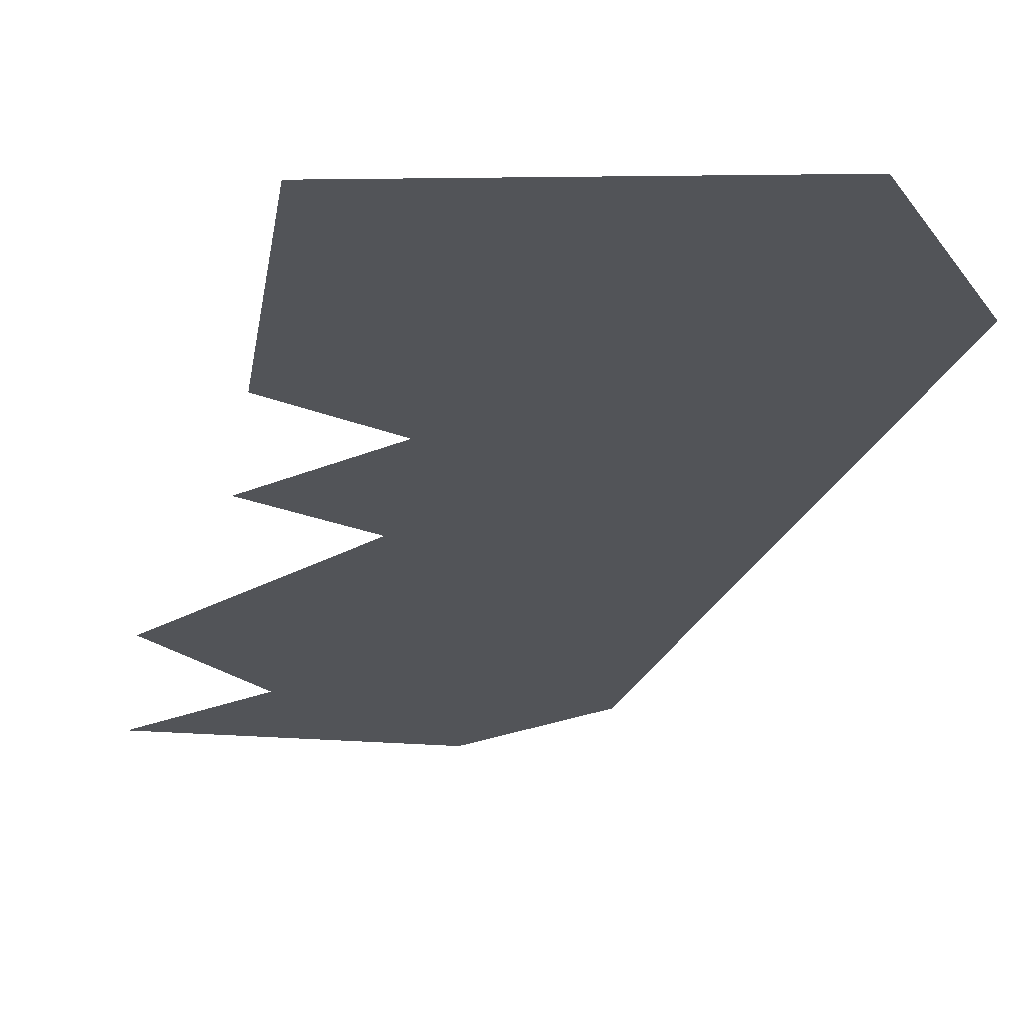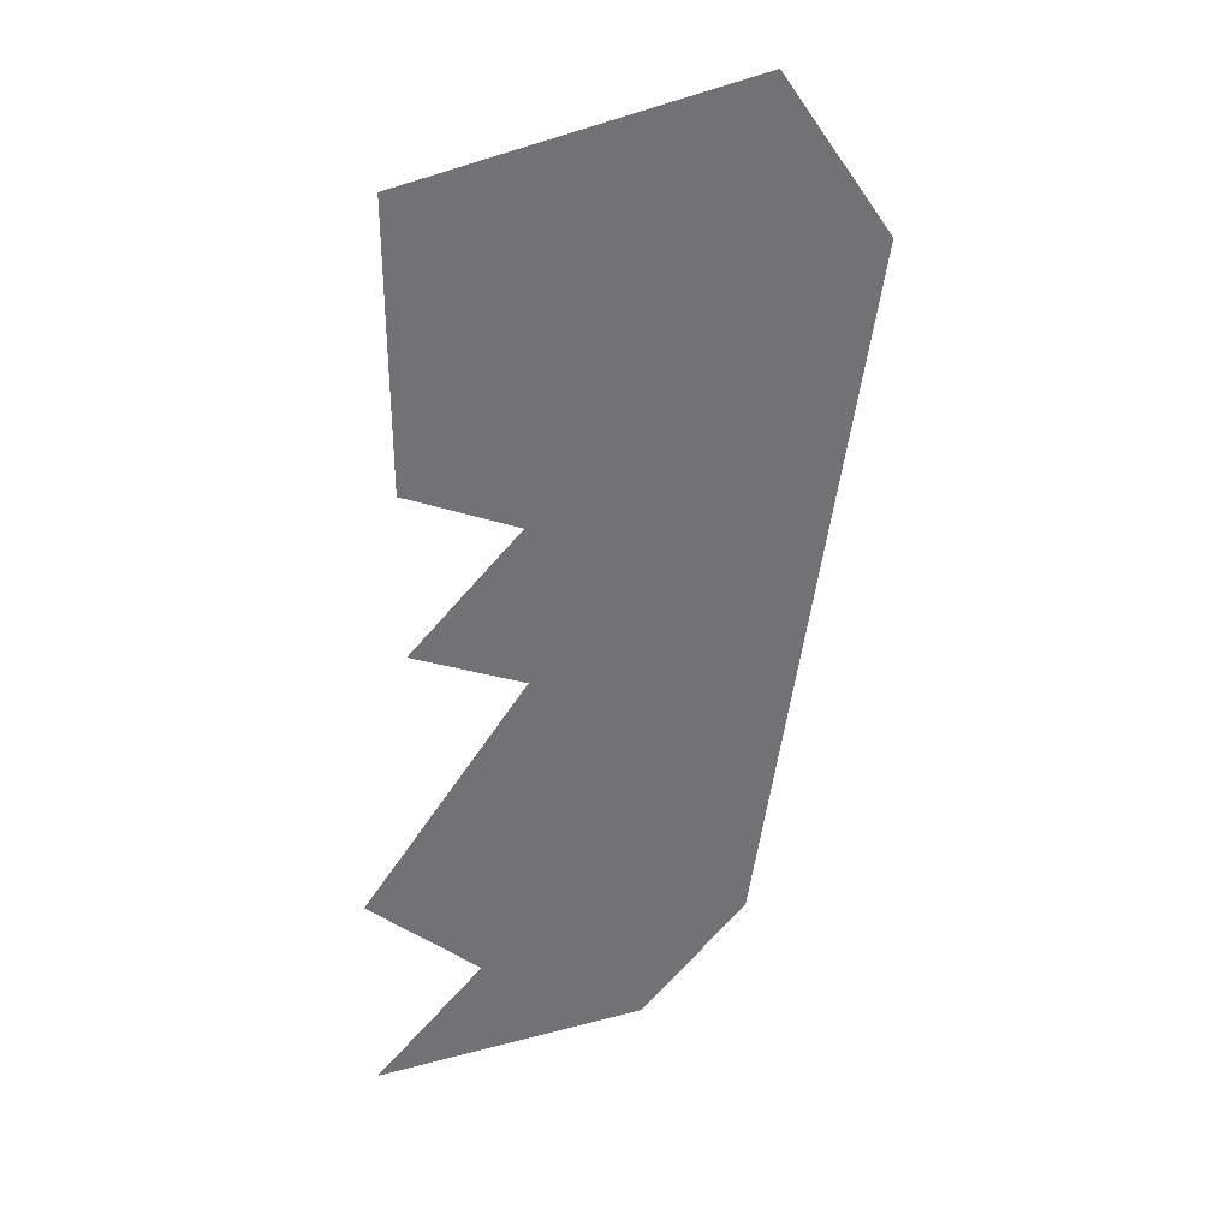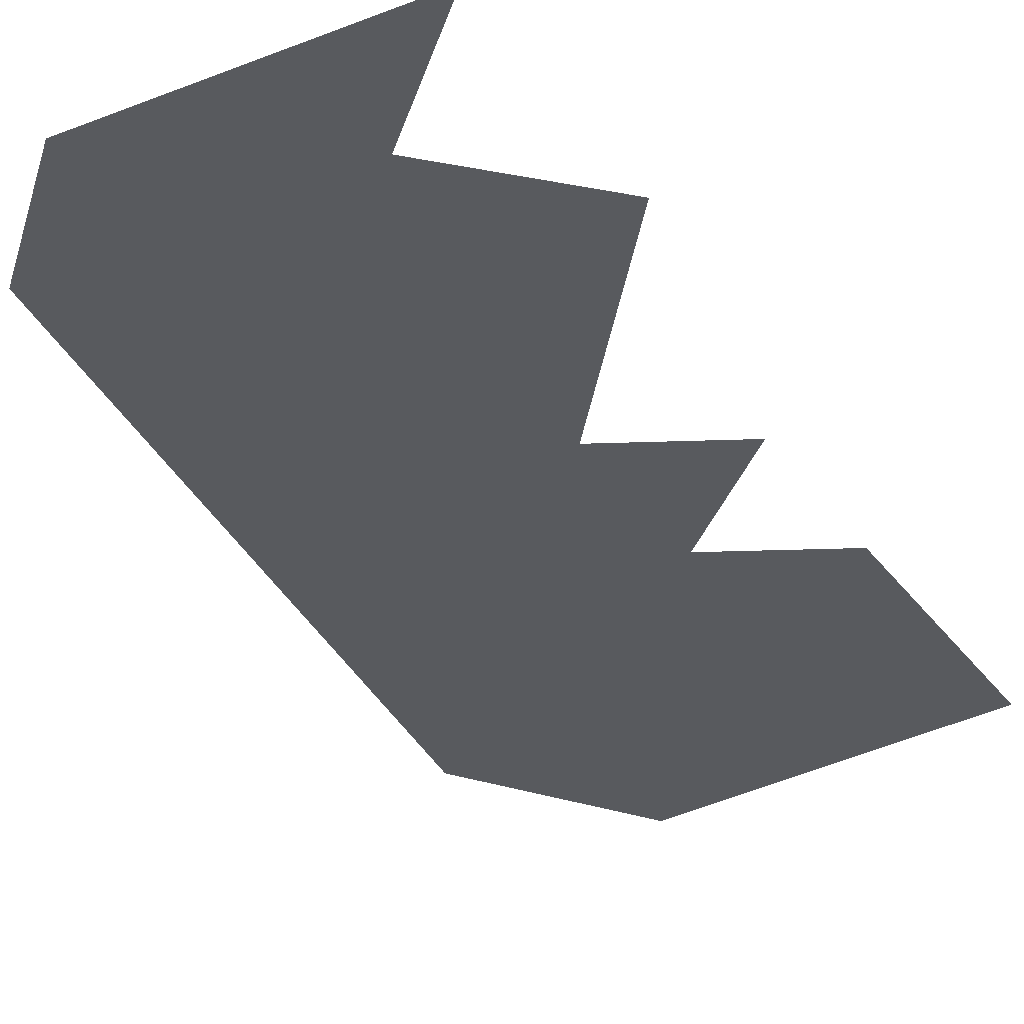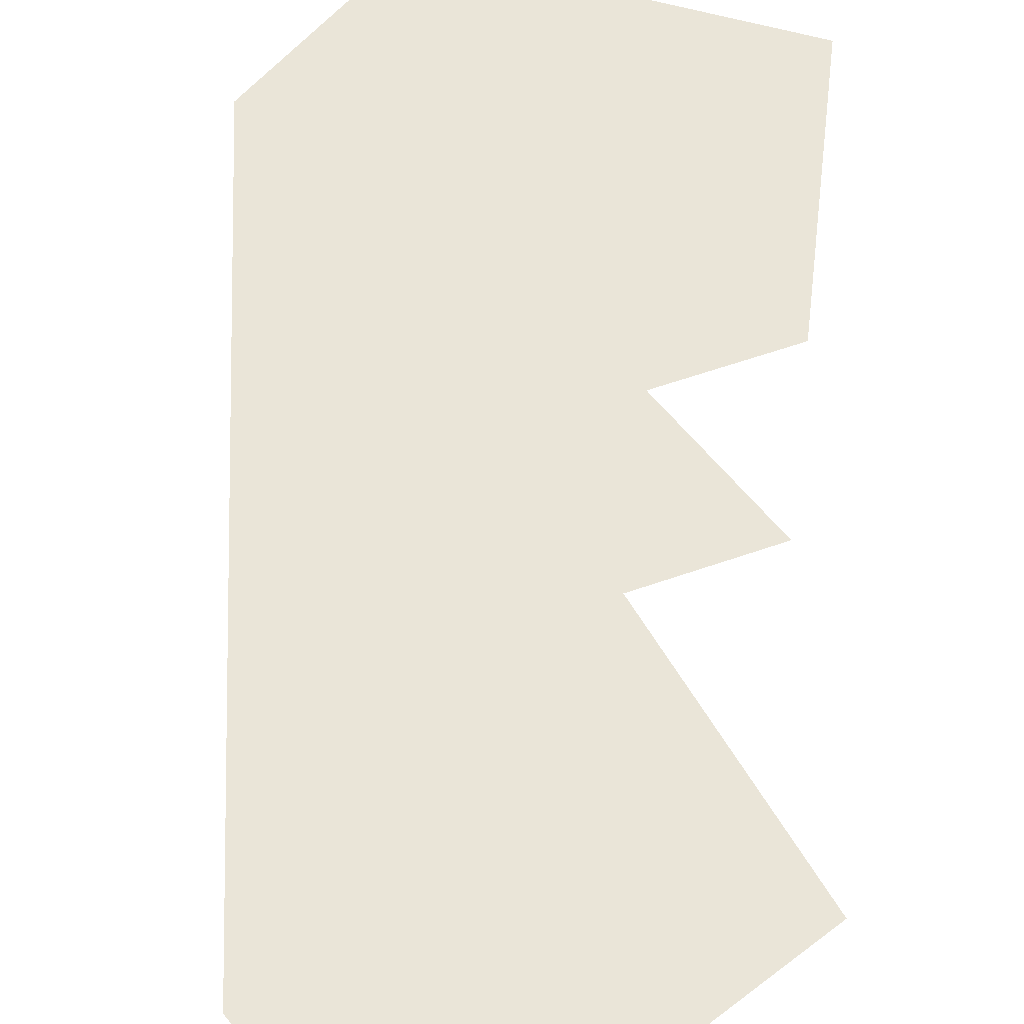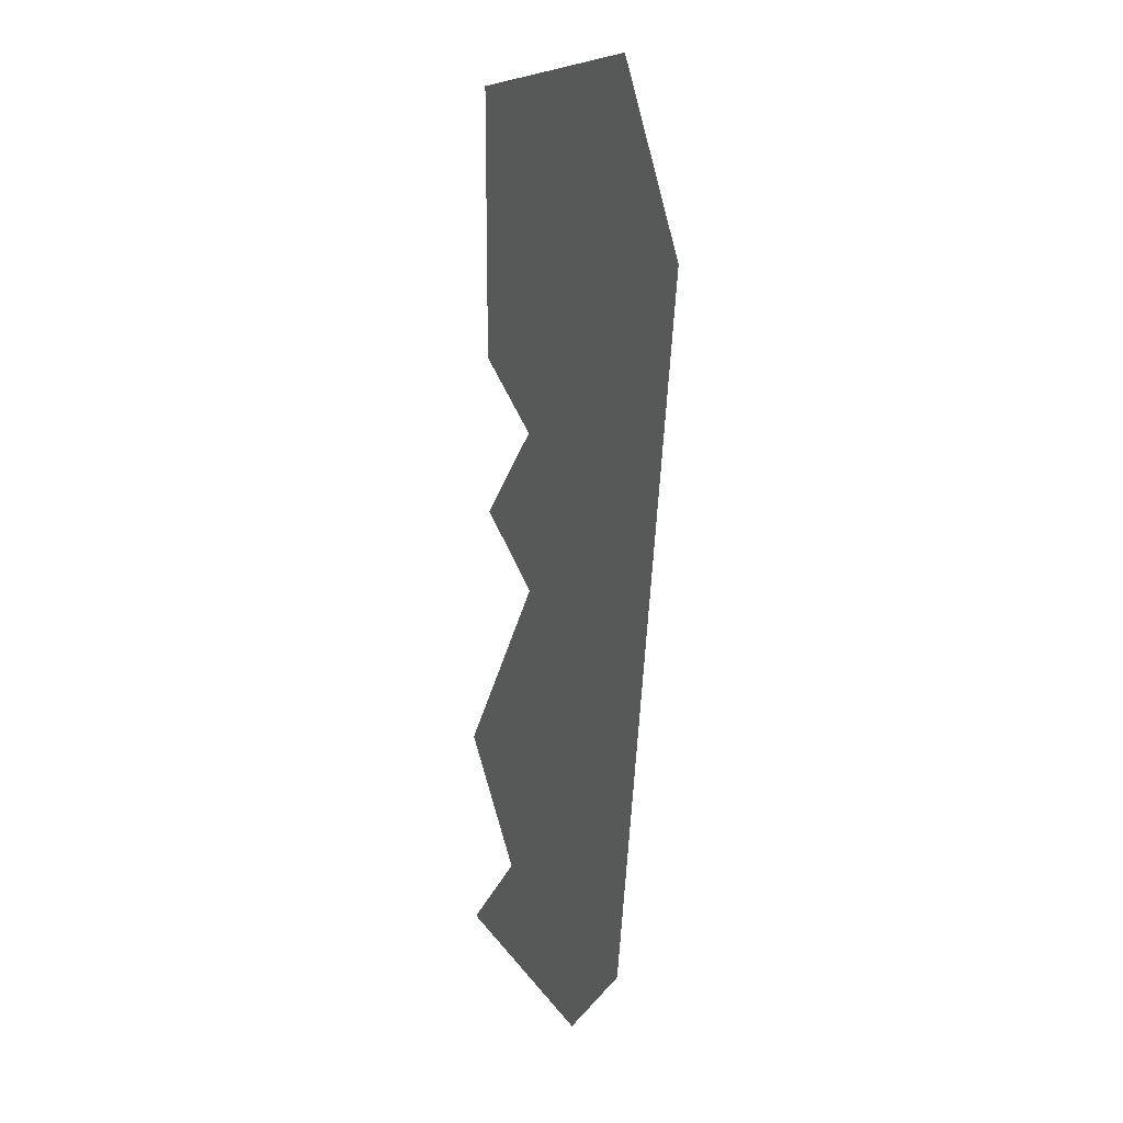
<metadata>
{"format":"obj","ext":"obj","renderer":"f3d","projection":"perspective","resolution":1024,"background":"white","views":[{"elev":-23.3,"azim":-8.3,"up":"+Y"},{"elev":35.1,"azim":-19.3,"up":"+Z"},{"elev":-30.8,"azim":-150.6,"up":"+Y"},{"elev":59.3,"azim":-173.3,"up":"+Y"},{"elev":17.3,"azim":66.8,"up":"+Z"}]}
</metadata>
<code>
o item/map_part_melzar
v -35 0 -9
v -39 0 -6
v -42 0 -8
v -36 0 -10
v -56 0 36
v -48 0 12
v -24 0 28
v -32 0 40
v -56 0 16
v -48 0 0
v -32 0 -24
v -56 0 4
v -52 0 -24
v -40 0 -32
v -60 0 -32
v -60 0 -16
v -36 0 24
v -32 0 16
v -28 0 20
v -32 0 28
f 1 2 3
f 1 3 4
f 5 6 7
f 5 7 8
f 5 9 6
f 6 10 11
f 6 11 7
f 6 12 10
f 11 10 13
f 11 13 14
f 14 13 15
f 10 16 13
f 17 18 19
f 17 19 20

</code>
